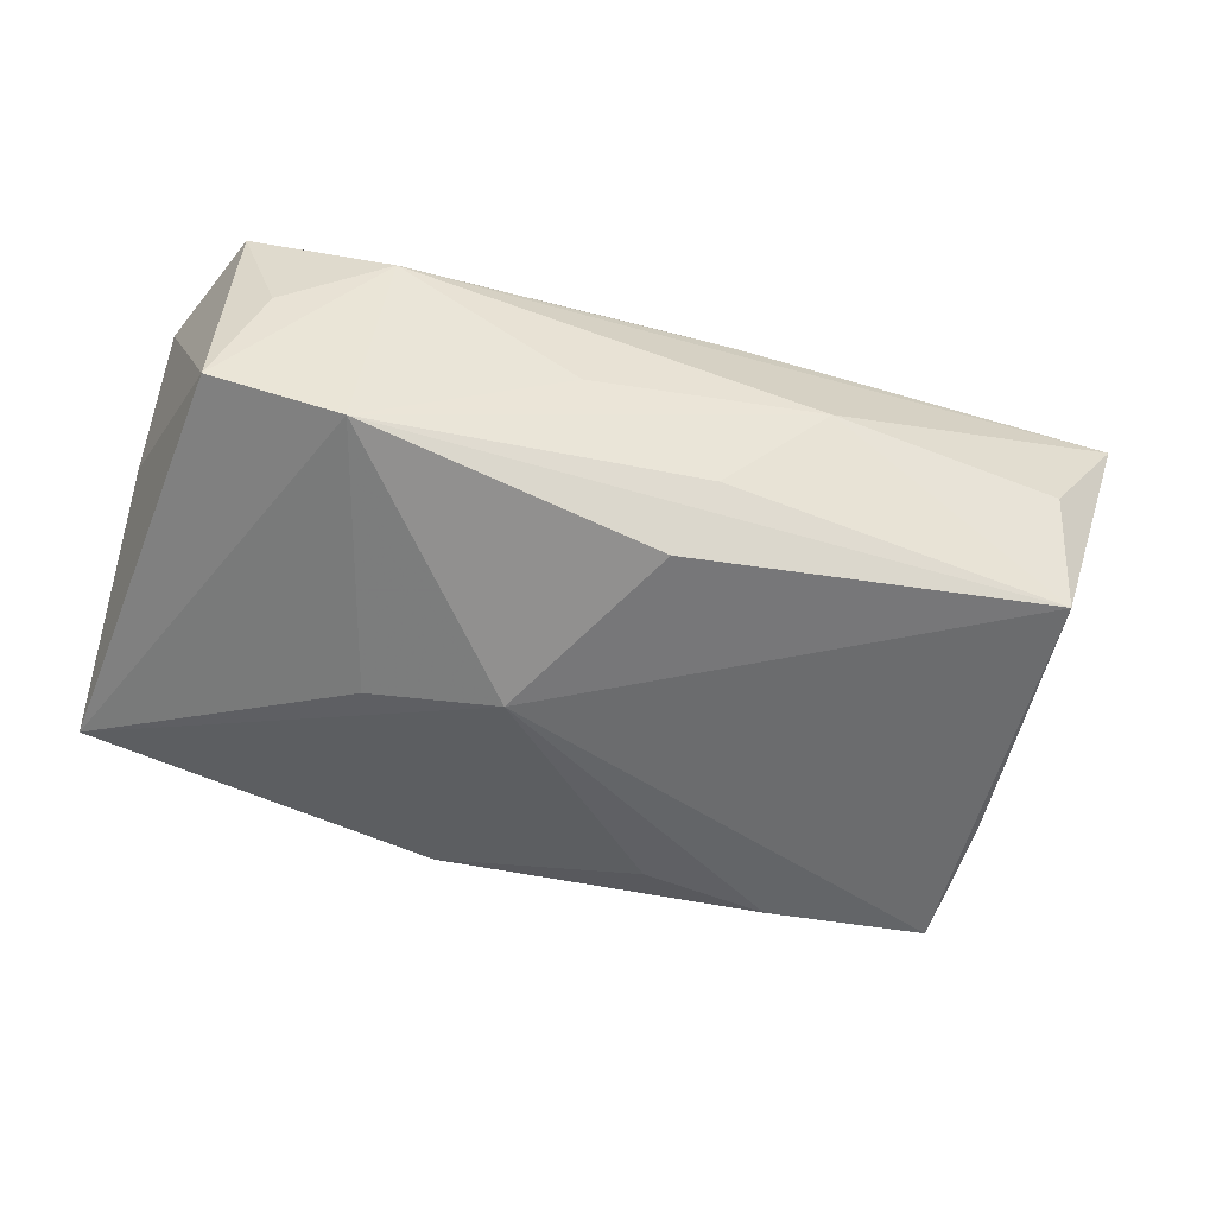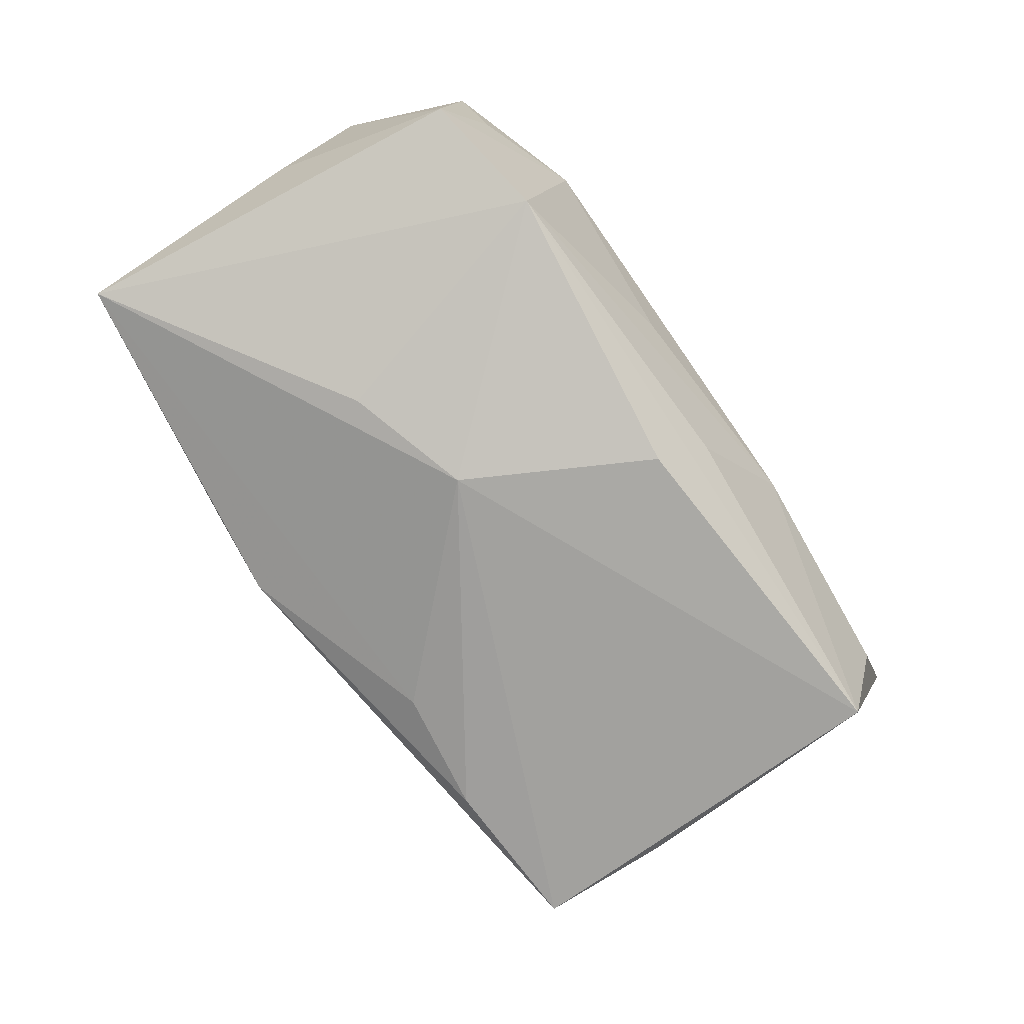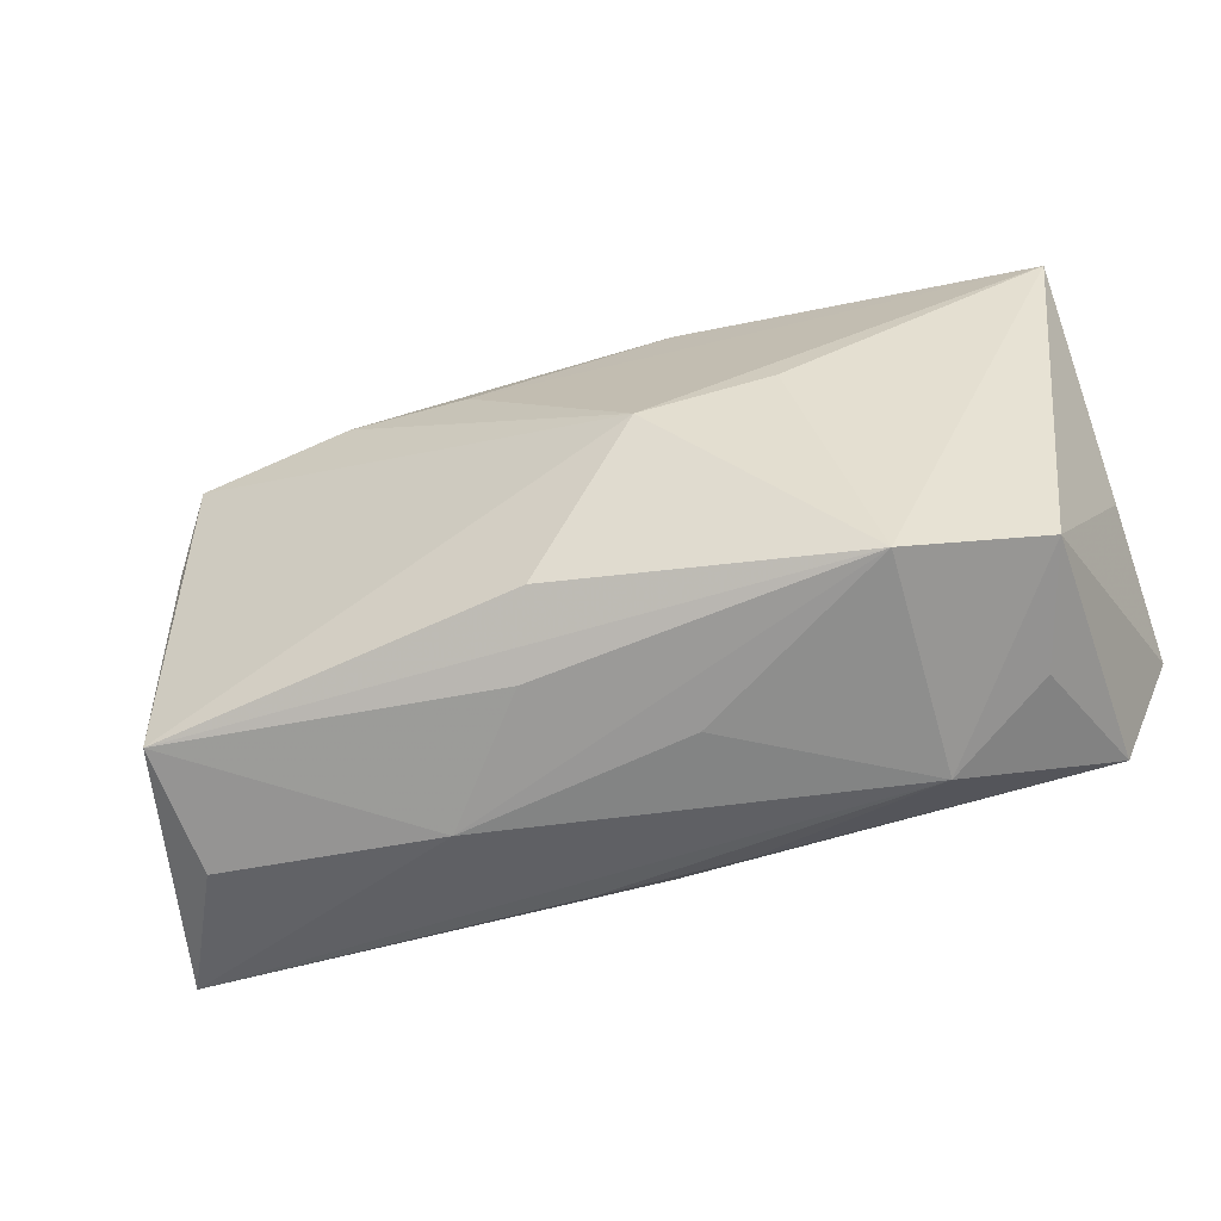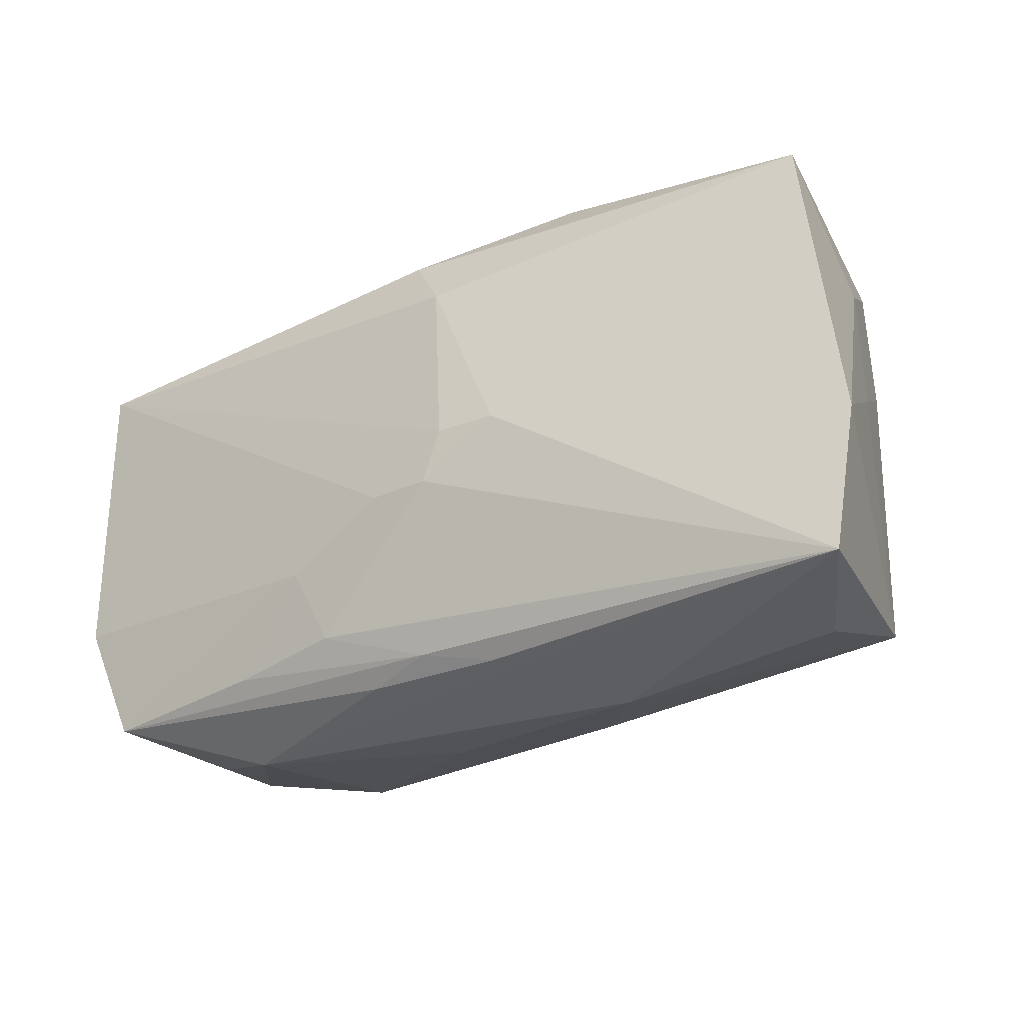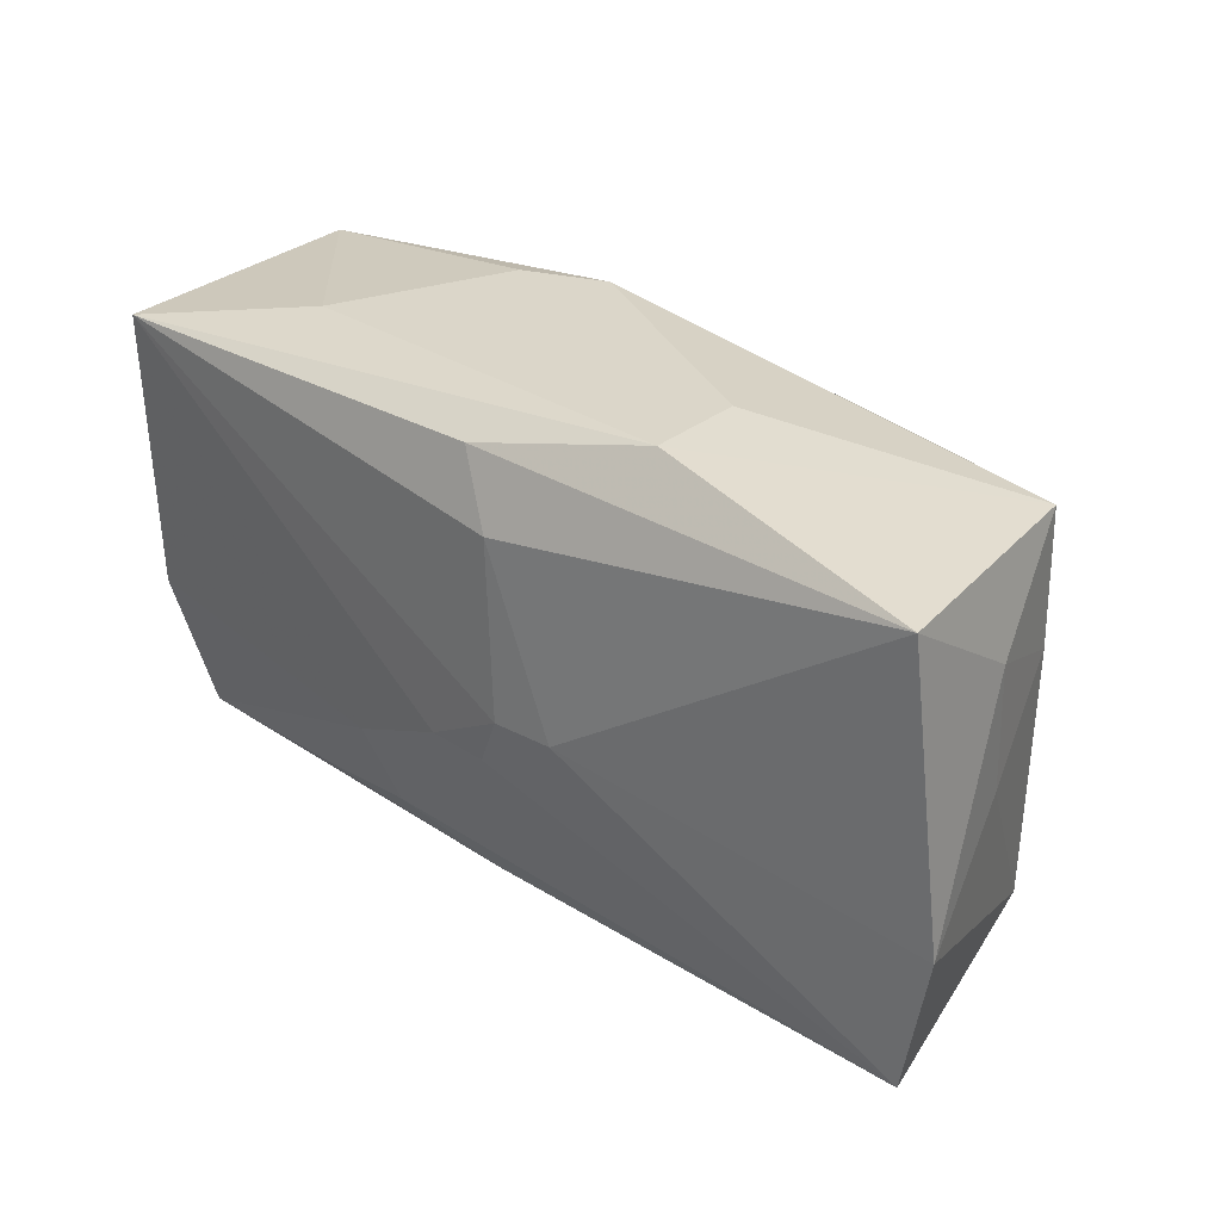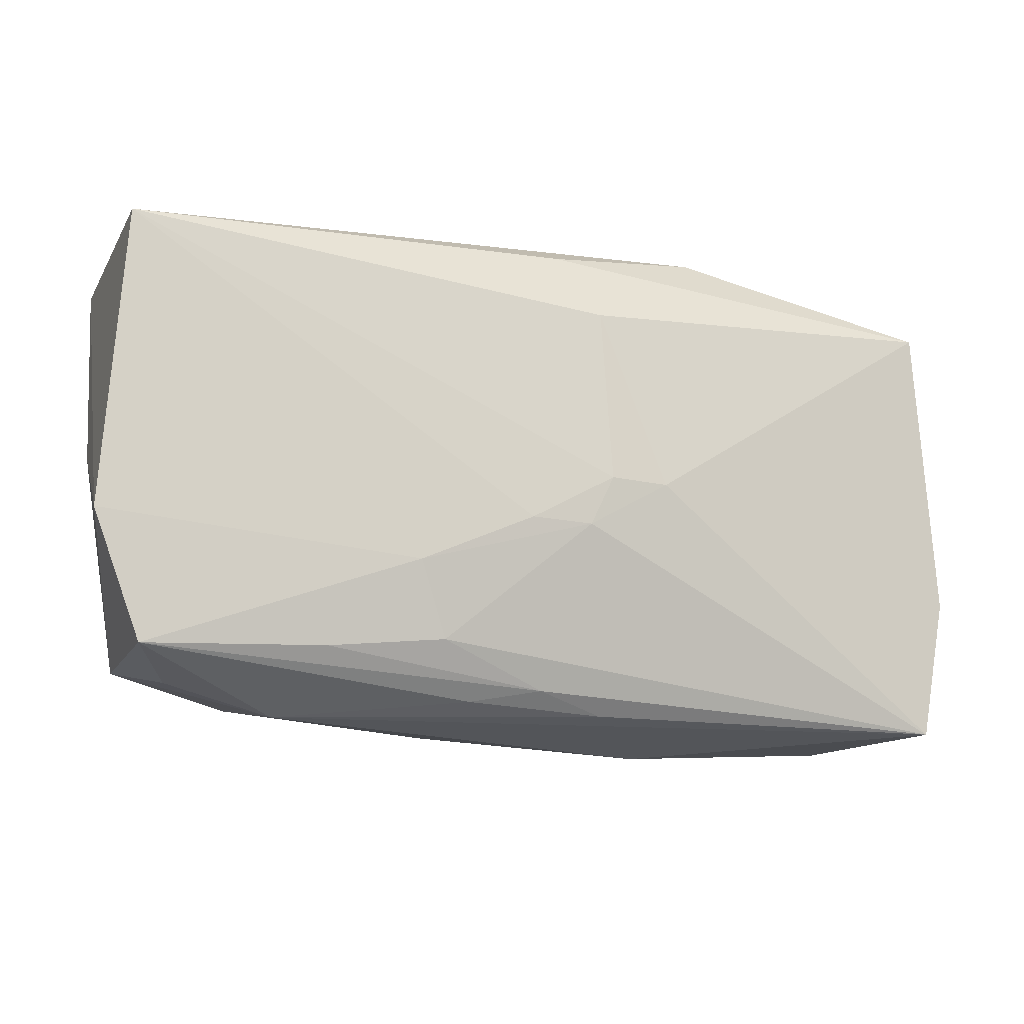
<metadata>
{"format":"obj","ext":"obj","renderer":"f3d","projection":"perspective","resolution":1024,"background":"white","views":[{"elev":-56.7,"azim":-15.6,"up":"+Z"},{"elev":-77.7,"azim":-56.0,"up":"+Z"},{"elev":-52.4,"azim":-159.2,"up":"+Y"},{"elev":-30.9,"azim":36.8,"up":"+Y"},{"elev":29.9,"azim":45.1,"up":"+Y"},{"elev":-16.7,"azim":-16.5,"up":"+Y"}]}
</metadata>
<code>
v 0.01598 0.02257 0.008743
v -0.03463 -0.0169 -0.008088
v 0.009191 0.01599 -0.01423
v 0.0007093 -0.02012 0.01063
v 0.005043 0.01376 0.01528
v 0.03346 -0.01827 -0.01424
v 0.003994 -0.005937 0.01522
v -0.02212 -0.02281 0.005908
v -0.03869 -0.0003612 0.003163
v -0.01731 0.003783 -0.01482
v 0.02017 0.0174 -0.01411
v 0.001457 0.01953 0.01363
v 0.002061 -0.016 -0.01667
v 0.01469 0.02217 -0.0003825
v 0.005955 -0.001597 0.01553
v 0.006675 -0.02169 0.008669
v -0.03859 0.01927 -0.007522
v 0.0329 -0.02183 -0.00384
v 0.04179 -0.00885 0.007373
v -0.00857 -0.01664 0.01308
v -0.03431 -0.01849 0.01262
v -0.007436 0.02257 -0.01004
v -0.005454 -0.02122 0.00956
v -0.01111 -0.01017 0.01481
v -0.01866 -0.01777 0.01282
v -0.01443 0.02257 -0.006677
v 0.03486 0.005236 -0.01274
v 0.01116 -0.001652 0.01484
v -0.02354 -0.01891 -0.01271
v -0.001378 -0.005793 0.01544
v -0.02172 0.02155 0.007879
v 0.03448 0.01686 -0.01294
v -0.03711 0.01851 0.01553
v -0.006621 5.92e-06 -0.01772
v 0.0394 0.0174 0.008885
v 0.03949 -0.02139 0.007399
v 0.004777 -0.02011 -0.0113
v 0.03822 -0.001316 -0.003399
v -0.03096 -0.01948 0.001676
v 0.03829 0.009533 -0.002933
v -0.006543 -0.02208 -0.004196
v -0.03863 -0.007587 0.01384
v 0.01345 -0.02337 -0.002259
f 35 32 1
f 34 32 6
f 40 35 19
f 32 35 40
f 1 33 12
f 12 35 1
f 19 35 28
f 15 7 28
f 11 32 34
f 34 3 11
f 36 6 19
f 19 28 36
f 36 28 7
f 29 6 37
f 13 29 34
f 34 6 13
f 13 6 29
f 15 33 30
f 30 7 15
f 34 29 10
f 4 21 23
f 8 29 41
f 8 23 21
f 29 8 2
f 4 36 20
f 20 36 7
f 27 6 32
f 32 40 27
f 35 12 5
f 15 28 5
f 5 28 35
f 5 33 15
f 5 12 33
f 32 11 22
f 22 11 3
f 43 37 6
f 43 8 41
f 36 8 43
f 41 29 43
f 29 37 43
f 16 36 4
f 4 23 16
f 16 8 36
f 23 8 16
f 39 8 21
f 21 2 39
f 39 2 8
f 25 21 4
f 4 20 25
f 38 40 19
f 38 27 40
f 19 6 38
f 6 27 38
f 1 32 14
f 14 22 1
f 32 22 14
f 31 33 1
f 33 31 17
f 2 9 17
f 34 10 17
f 17 10 29
f 29 2 17
f 17 3 34
f 17 22 3
f 6 36 18
f 18 43 6
f 36 43 18
f 42 2 21
f 42 9 2
f 33 17 42
f 42 17 9
f 24 25 20
f 7 30 24
f 24 20 7
f 21 25 24
f 24 42 21
f 24 30 33
f 33 42 24
f 22 17 26
f 26 17 31
f 1 22 26
f 26 31 1

</code>
